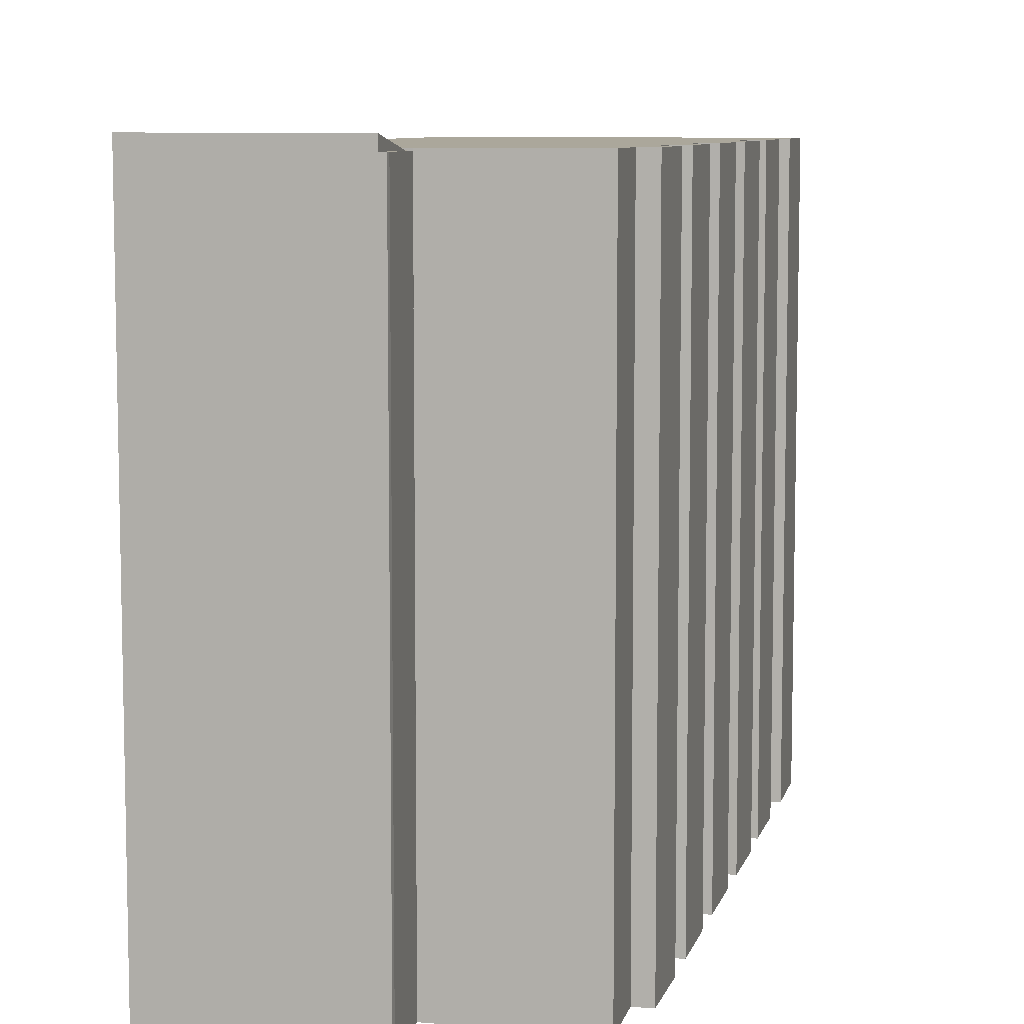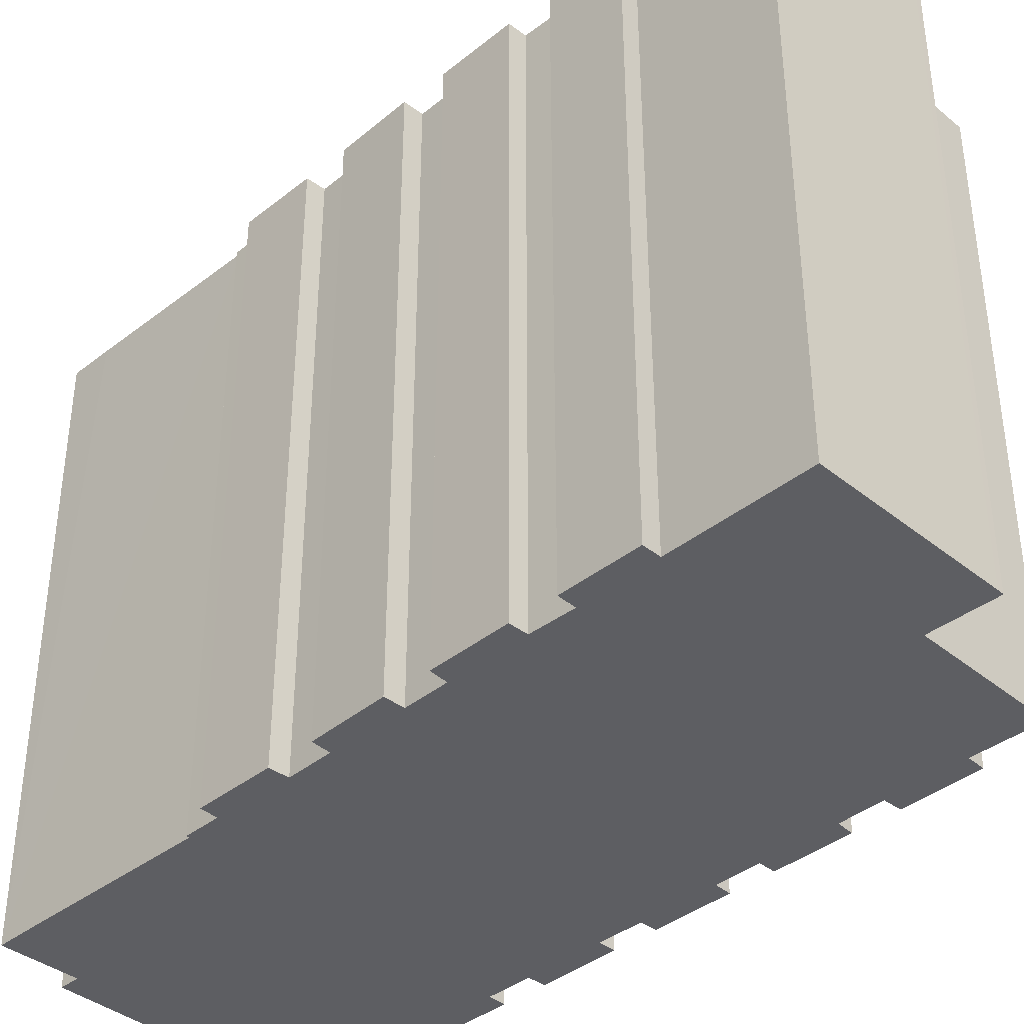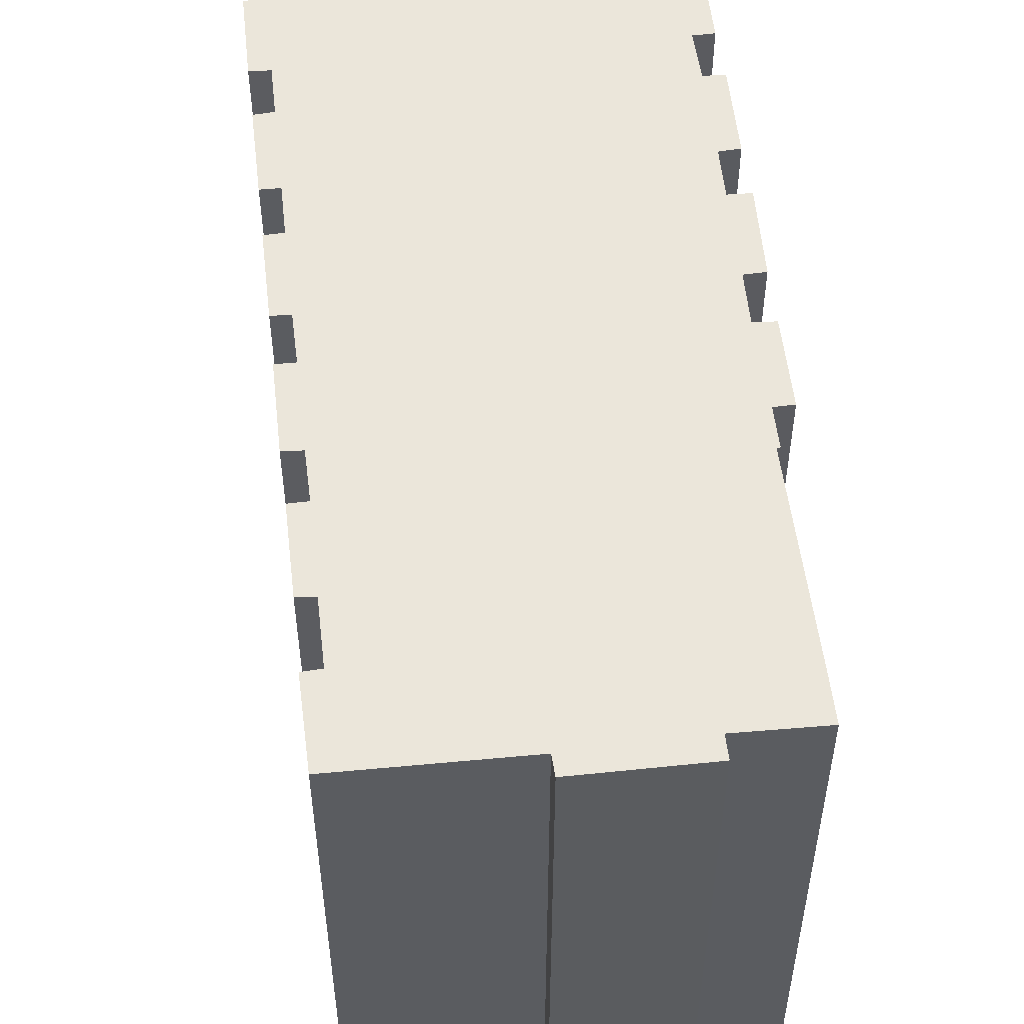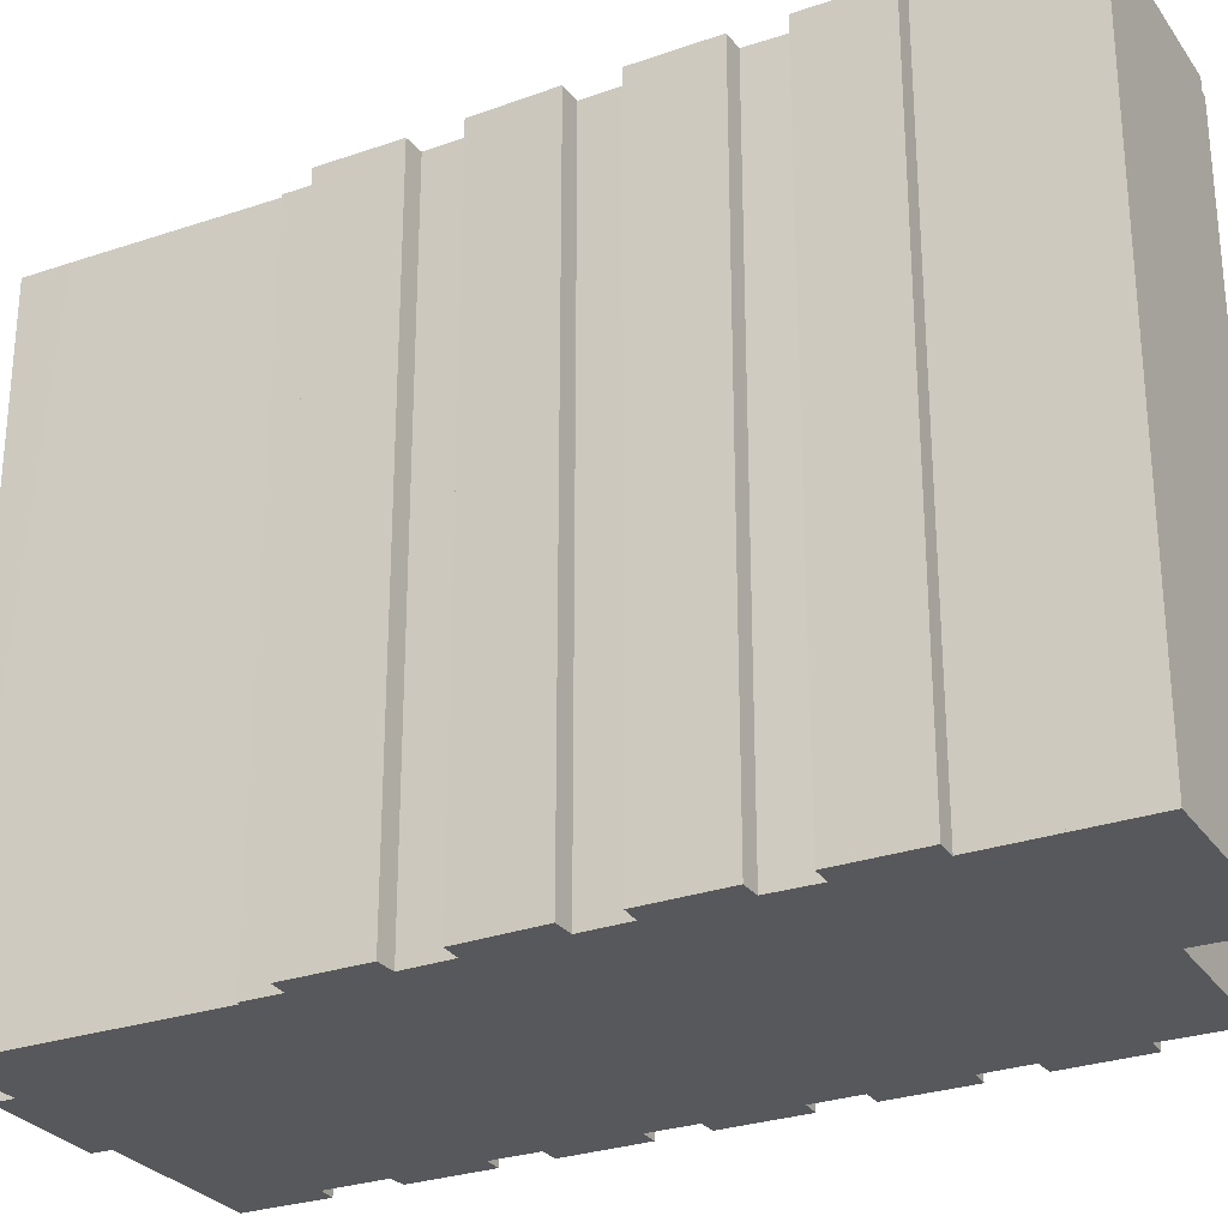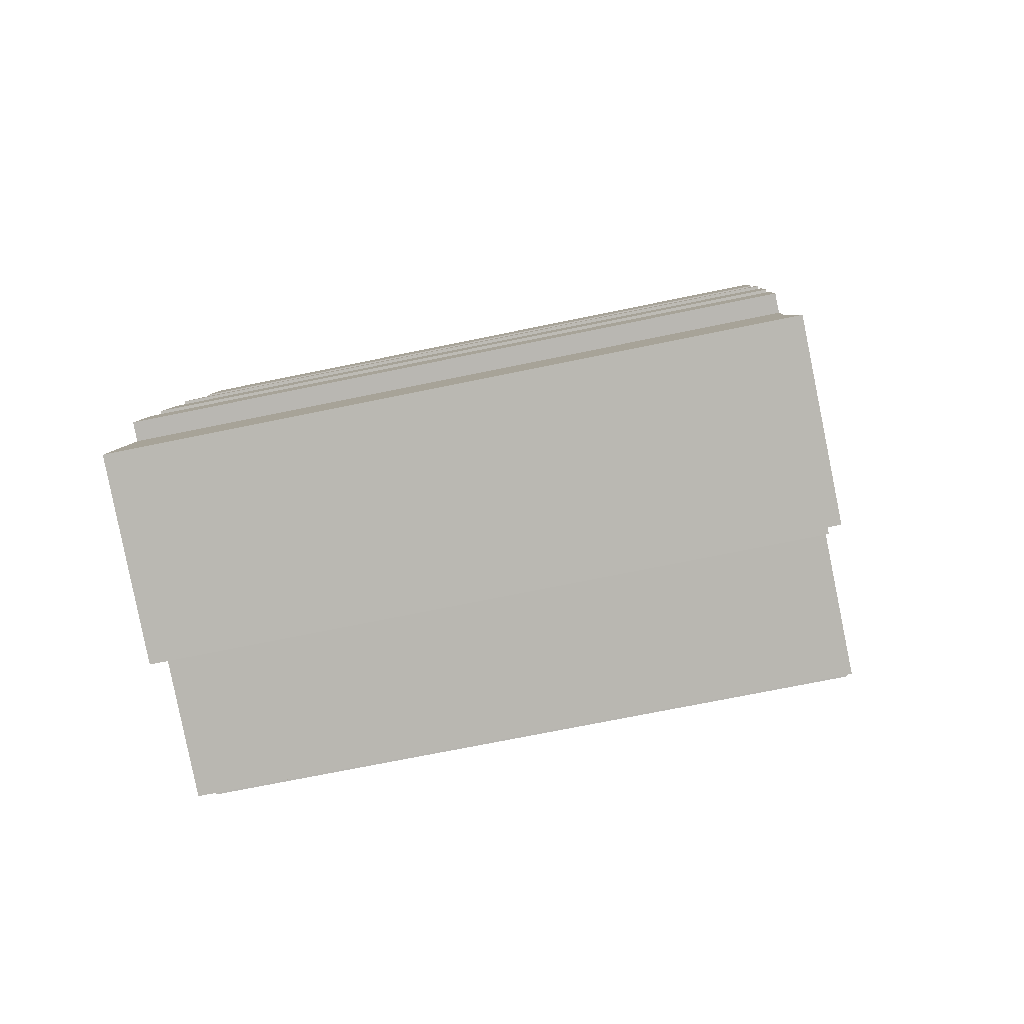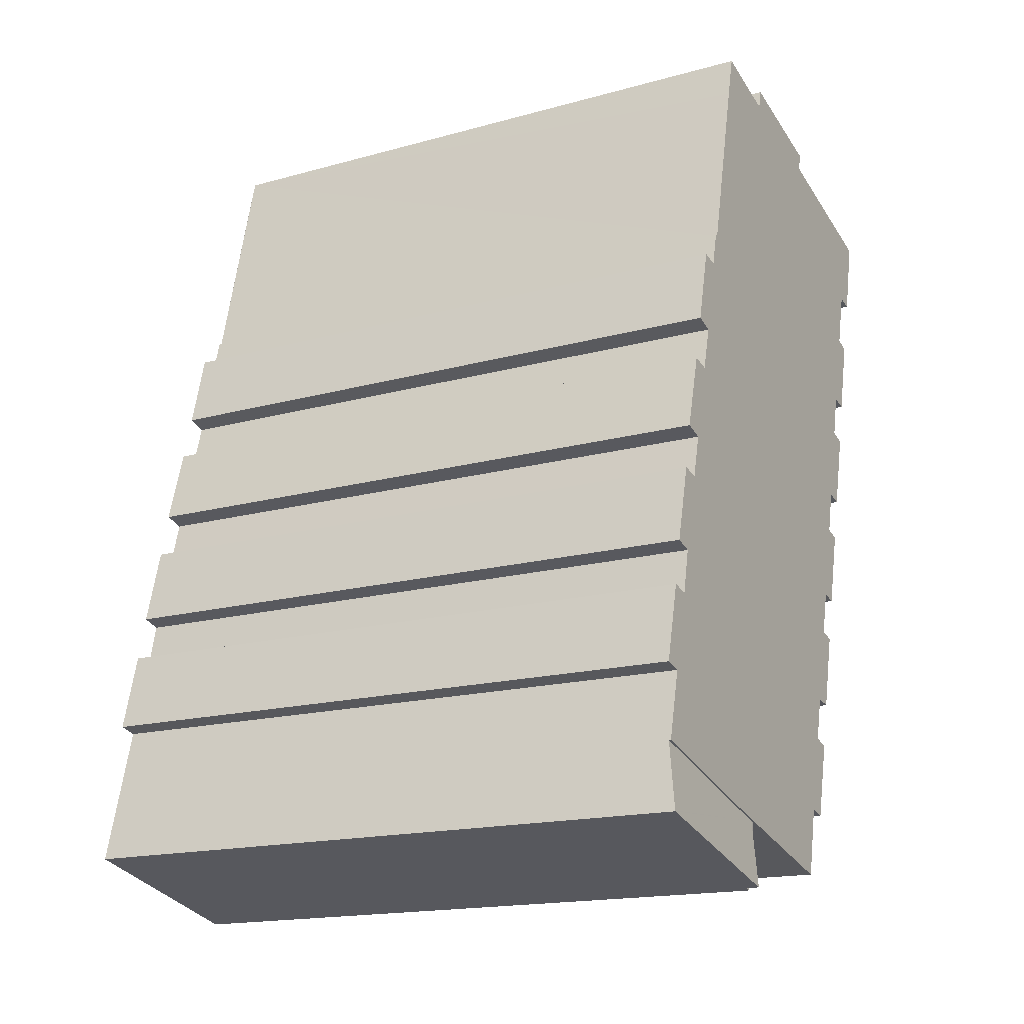
<metadata>
{"format":"obj","ext":"obj","renderer":"f3d","projection":"perspective","resolution":1024,"background":"white","views":[{"elev":8.1,"azim":179.5,"up":"+Y"},{"elev":-39.3,"azim":120.6,"up":"+Y"},{"elev":54.9,"azim":-20.6,"up":"+Y"},{"elev":-28.3,"azim":103.6,"up":"+Y"},{"elev":-69.1,"azim":101.8,"up":"+Z"},{"elev":-16.9,"azim":119.2,"up":"+Z"}]}
</metadata>
<code>
v  7.48 30.22 -30.13
v  9.294 30.22 -33.61
v  8.43 30.22 -33.8
v  6.034 30.22 -24.25
v  7.795 30.22 -27.76
v  6.949 30.22 -27.92
v  4.562 30.22 -18.39
v  6.301 30.22 -21.91
v  5.49 30.22 -22.09
v  16.82 30.22 -35.25
v  10.05 30.22 -36.89
v  8.335 30.22 -29.87
v  6.847 30.22 -24.03
v  5.351 30.22 -18.16
v  4.839 30.22 -16.03
v  1.646 30.22 -6.631
v  3.392 30.22 -10.15
v  2.573 30.22 -10.34
v  0 30.22 1.851e-15
v  1.711 30.22 -3.606
v  0.889 30.22 -3.769
v  17.07 30.22 -35.2
v  16.82 30.22 -35.27
v  3.065 30.22 -12.53
v  4.018 30.22 -16.24
v  25.88 30.22 -32.87
v  3.893 30.22 -12.26
v  2.406 30.22 -6.361
v  7.517 30.22 2.003
v  25.06 30.22 -29.63
v  25.93 30.22 -29.41
v  24.11 30.22 -25.91
v  23.64 30.22 -23.8
v  24.52 30.22 -23.55
v  7.34 30.22 2.87
v  7.533 30.22 2.919
v  22.68 30.22 -20.02
v  13.02 30.22 3.282
v  12.79 30.22 4.258
v  22.14 30.22 -17.94
v  21.17 30.22 -14.2
v  23.09 30.22 -17.66
v  20.6 30.22 -12.04
v  21.5 30.22 -11.76
v  19.76 30.22 -8.299
v  19.19 30.22 -6.612
v  17.12 30.22 2.168
v  16.61 30.22 4.278
v  19.34 30.22 -6.595
v  20.59 30.22 -8.108
v  22.08 30.22 -14
v  23.56 30.22 -19.84
v  24.99 30.22 -25.7
v  3.893 7.507e-16 -12.26
v  3.392 6.218e-16 -10.15
v  2.573 6.332e-16 -10.34
v  1.646 4.06e-16 -6.631
v  2.406 3.895e-16 -6.361
v  1.711 2.208e-16 -3.606
v  0.889 2.308e-16 -3.769
v  0 0 0
v  7.517 -1.226e-16 2.003
v  7.34 -1.757e-16 2.87
v  16.82 2.16e-15 -35.27
v  16.82 2.158e-15 -35.25
v  10.05 2.259e-15 -36.89
v  9.294 2.058e-15 -33.61
v  8.43 2.07e-15 -33.8
v  7.48 1.845e-15 -30.13
v  8.335 1.829e-15 -29.87
v  7.795 1.7e-15 -27.76
v  6.949 1.71e-15 -27.92
v  6.034 1.485e-15 -24.25
v  6.847 1.471e-15 -24.03
v  6.301 1.342e-15 -21.91
v  5.49 1.352e-15 -22.09
v  4.562 1.126e-15 -18.39
v  5.351 1.112e-15 -18.16
v  4.839 9.816e-16 -16.03
v  4.018 9.947e-16 -16.24
v  3.065 7.671e-16 -12.53
v  21.5 7.198e-16 -11.76
v  20.6 7.374e-16 -12.04
v  23.09 1.082e-15 -17.66
v  22.14 1.098e-15 -17.94
v  24.52 1.442e-15 -23.55
v  23.64 1.457e-15 -23.8
v  25.93 1.801e-15 -29.41
v  25.06 1.814e-15 -29.63
v  25.88 2.013e-15 -32.87
v  17.07 2.156e-15 -35.2
v  12.79 -2.607e-16 4.258
v  7.533 -1.787e-16 2.919
v  13.02 -2.01e-16 3.282
v  16.61 -2.62e-16 4.278
v  19.19 4.049e-16 -6.612
v  19.34 4.038e-16 -6.595
v  19.76 5.082e-16 -8.299
v  20.59 4.965e-16 -8.108
v  21.17 8.692e-16 -14.2
v  22.08 8.57e-16 -14
v  22.68 1.226e-15 -20.02
v  23.56 1.215e-15 -19.84
v  24.11 1.587e-15 -25.91
v  24.99 1.574e-15 -25.7
v  17.12 -1.328e-16 2.168
v  17.57 30.13 -38.44
v  17.07 30.13 -35.2
v  17.85 30.13 -38.36
v  17.5 30.13 -38.21
v  16.82 30.13 -35.27
v  17.85 2.349e-15 -38.36
v  17.57 2.353e-15 -38.44
v  17.5 2.339e-15 -38.21
v  26.7 30.74 -36.11
v  17.85 30.73 -38.36
v  26.69 30.73 -36.07
v  25.88 30.12 -32.87
v  26.7 2.211e-15 -36.11
v  26.69 2.209e-15 -36.07
g defaultobject
f 1 2 3
f 4 5 6
f 7 8 9
f 2 10 11
f 10 2 1
f 10 1 12
f 10 12 5
f 10 5 4
f 10 4 13
f 10 13 8
f 10 8 7
f 10 7 14
f 10 14 15
f 16 17 18
f 19 20 21
f 10 22 23
f 22 10 15
f 24 15 25
f 15 24 22
f 22 24 26
f 26 24 27
f 26 27 17
f 26 17 16
f 26 16 28
f 26 28 20
f 26 20 19
f 26 19 29
f 26 29 30
f 30 29 31
f 31 29 32
f 32 29 33
f 33 29 34
f 34 29 35
f 34 35 36
f 34 36 37
f 37 36 38
f 38 36 39
f 37 38 40
f 40 38 41
f 40 41 42
f 41 38 43
f 43 38 44
f 44 38 45
f 45 38 46
f 38 47 46
f 47 38 48
f 49 45 46
f 50 44 45
f 51 42 41
f 52 34 37
f 53 31 32
f 54 17 27
f 17 54 55
f 56 16 18
f 16 56 57
f 58 20 28
f 20 58 59
f 60 19 21
f 19 60 61
f 62 35 29
f 35 62 63
f 64 10 23
f 10 64 65
f 66 2 11
f 2 66 67
f 68 1 3
f 1 68 69
f 70 5 12
f 5 70 71
f 72 4 6
f 4 72 73
f 74 8 13
f 8 74 75
f 76 7 9
f 7 76 77
f 78 15 14
f 15 78 79
f 80 24 25
f 24 80 81
f 55 18 17
f 18 55 56
f 59 21 20
f 21 59 60
f 82 43 44
f 43 82 83
f 84 40 42
f 40 84 85
f 86 33 34
f 33 86 87
f 88 30 31
f 30 88 89
f 90 22 26
f 22 90 23
f 23 90 64
f 64 90 91
f 65 11 10
f 11 65 66
f 67 3 2
f 3 67 68
f 71 6 5
f 6 71 72
f 75 9 8
f 9 75 76
f 79 25 15
f 25 79 80
f 57 28 16
f 28 57 58
f 61 29 19
f 29 61 62
f 63 36 35
f 36 63 39
f 39 63 92
f 92 63 93
f 94 48 38
f 48 94 95
f 96 49 46
f 49 96 97
f 98 50 45
f 50 98 99
f 100 51 41
f 51 100 101
f 102 52 37
f 52 102 103
f 104 53 32
f 53 104 105
f 69 12 1
f 12 69 70
f 73 13 4
f 13 73 74
f 77 14 7
f 14 77 78
f 81 27 24
f 27 81 54
f 92 38 39
f 38 92 94
f 95 47 48
f 47 95 46
f 46 95 96
f 96 95 106
f 97 45 49
f 45 97 98
f 99 44 50
f 44 99 82
f 83 41 43
f 41 83 100
f 101 42 51
f 42 101 84
f 85 37 40
f 37 85 102
f 103 34 52
f 34 103 86
f 87 32 33
f 32 87 104
f 105 31 53
f 31 105 88
f 89 26 30
f 26 89 90
f 65 67 66
f 91 65 64
f 67 69 68
f 69 67 65
f 69 65 91
f 69 91 90
f 69 90 70
f 70 90 71
f 71 90 73
f 73 90 74
f 74 90 75
f 75 90 89
f 75 77 76
f 77 75 89
f 77 89 88
f 77 88 78
f 78 88 104
f 104 88 105
f 78 104 79
f 79 81 80
f 81 79 104
f 81 104 87
f 81 87 86
f 81 86 54
f 54 86 102
f 102 86 103
f 54 102 55
f 55 57 56
f 57 55 102
f 57 102 85
f 57 85 84
f 57 84 58
f 58 84 100
f 100 84 101
f 59 61 60
f 61 59 83
f 61 83 82
f 61 82 98
f 98 82 99
f 98 62 61
f 62 98 96
f 62 96 106
f 62 106 63
f 63 106 93
f 93 106 94
f 94 106 95
f 92 93 94
f 97 96 98
f 100 59 58
f 59 100 83
f 73 72 71
f 107 108 109
f 108 107 110
f 108 110 111
f 111 91 108
f 91 111 64
f 91 109 108
f 109 91 112
f 112 107 109
f 107 112 113
f 114 111 110
f 111 114 64
f 113 110 107
f 110 113 114
f 64 112 91
f 112 64 114
f 112 114 113
f 108 115 116
f 115 108 117
f 117 108 118
f 117 119 115
f 119 117 118
f 119 118 90
f 119 90 120
f 119 116 115
f 116 119 112
f 112 108 116
f 108 112 91
f 91 118 108
f 118 91 90
f 120 112 119
f 112 120 90
f 112 90 91

</code>
